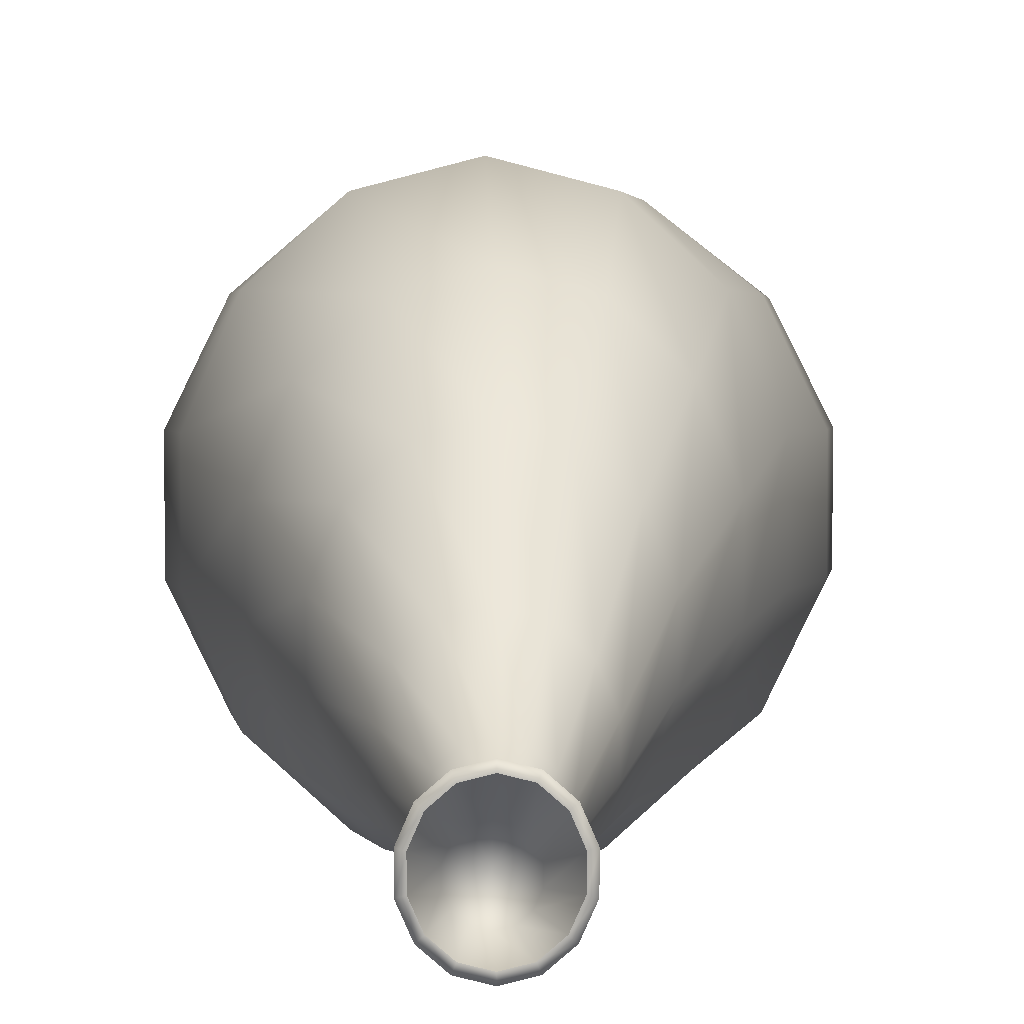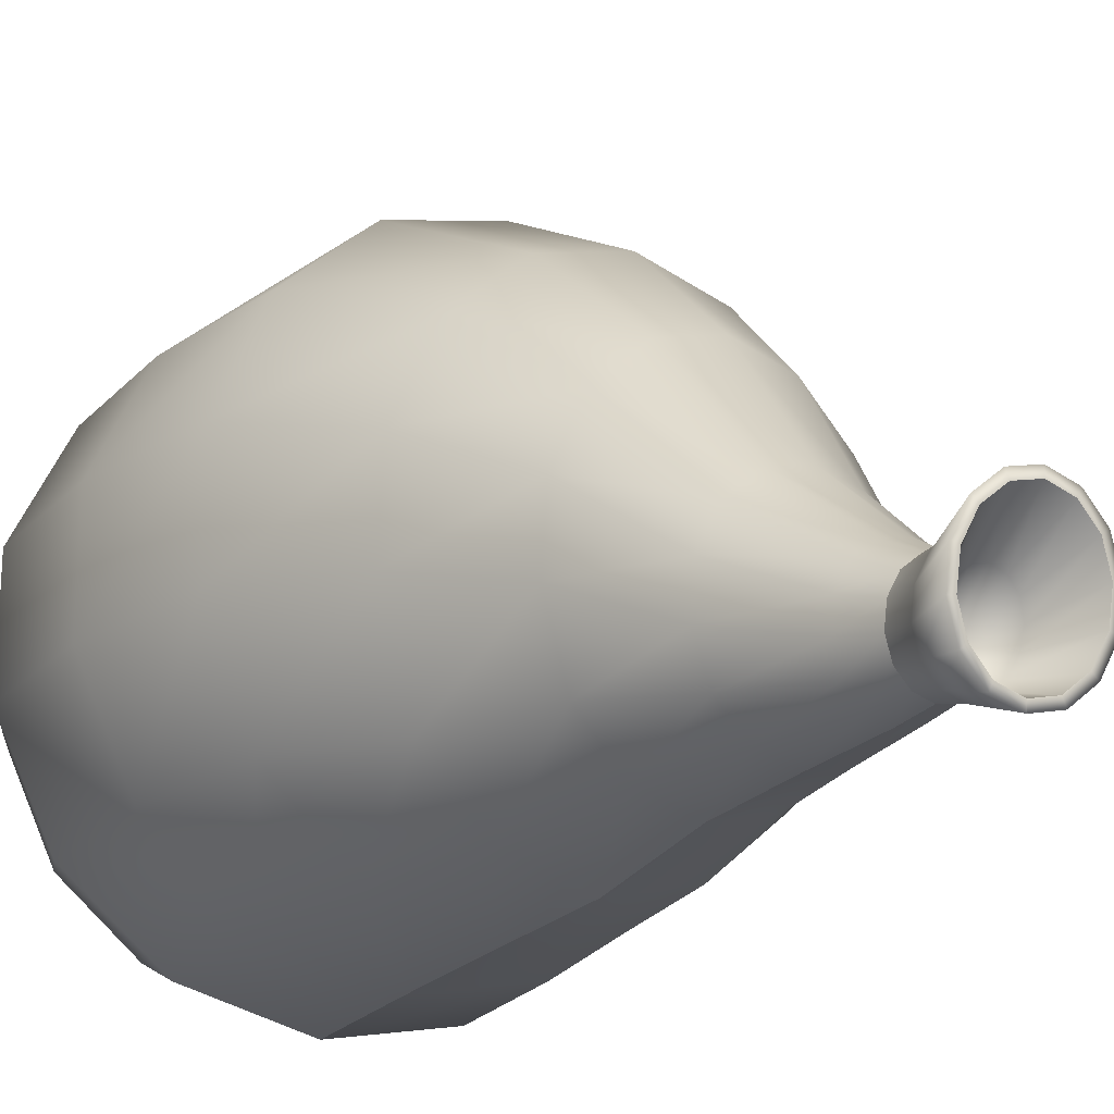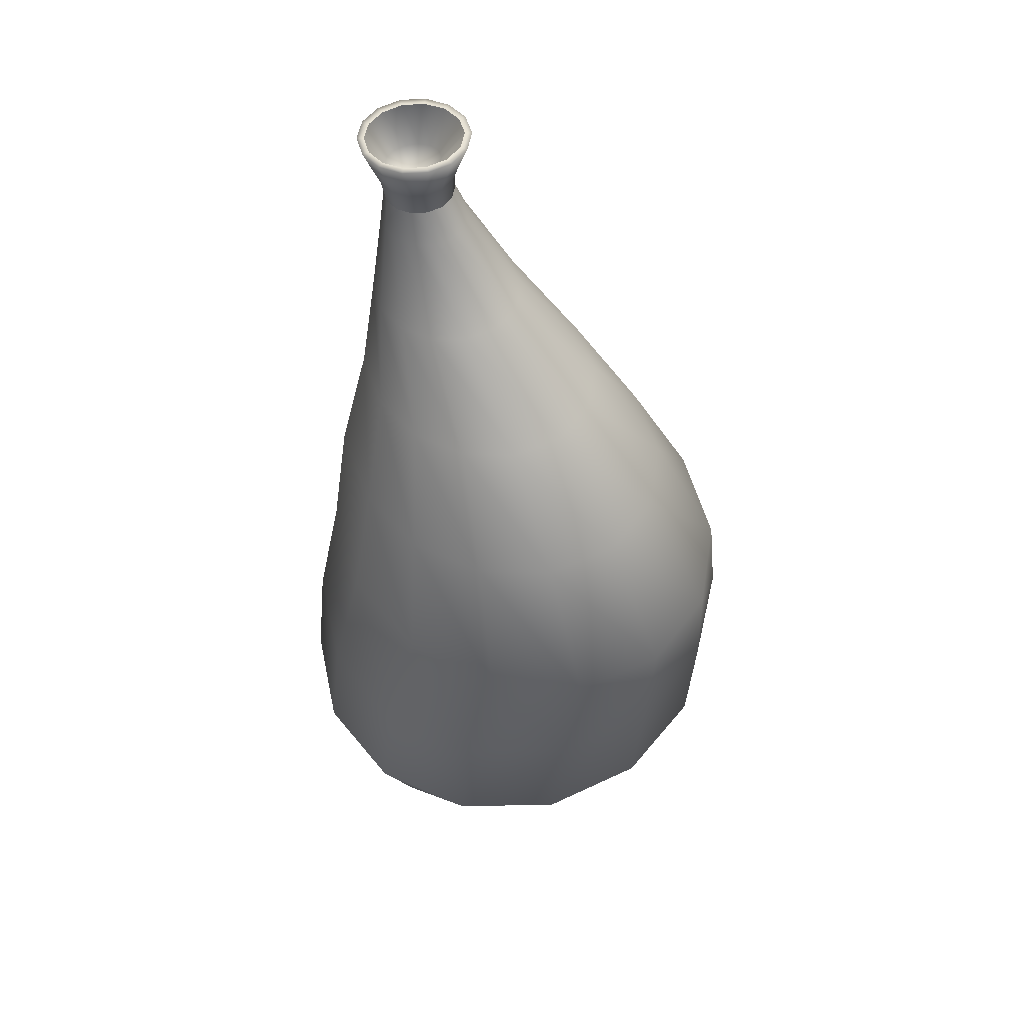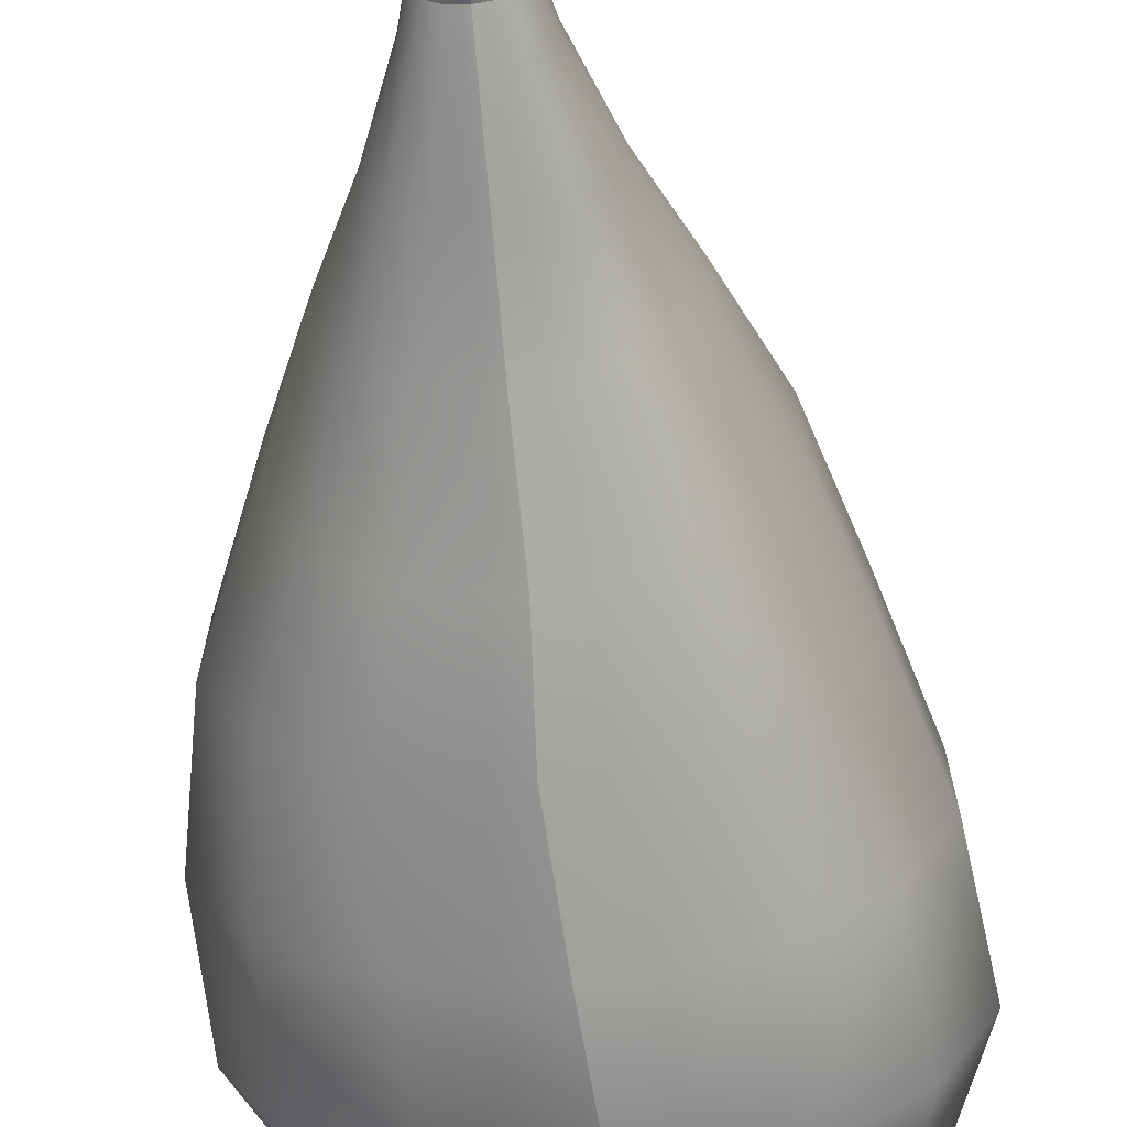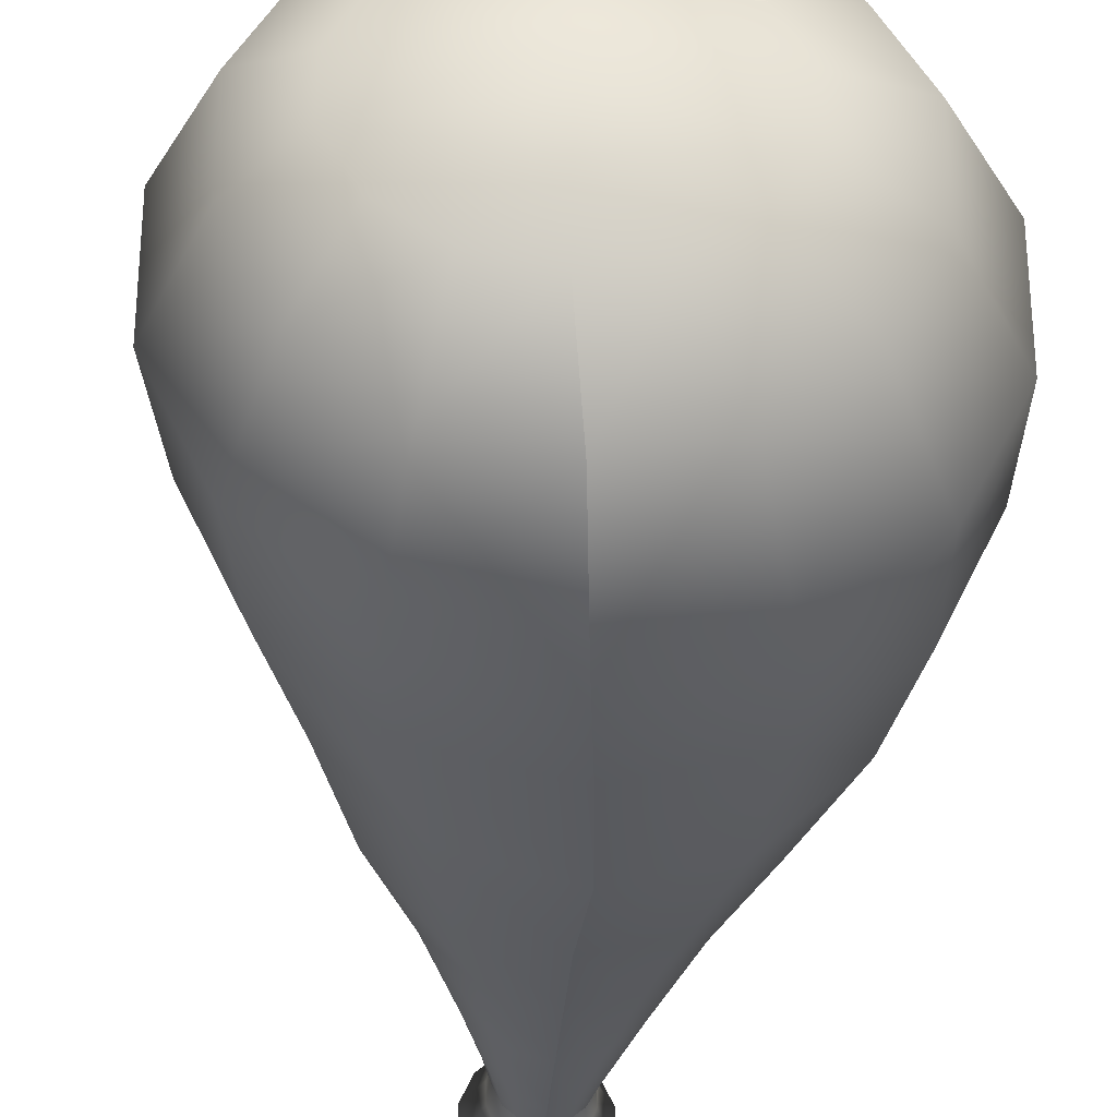
<metadata>
{"format":"obj","ext":"obj","renderer":"f3d","projection":"perspective","resolution":1024,"background":"white","views":[{"elev":1.9,"azim":-0.8,"up":"+Y"},{"elev":-21.4,"azim":-31.9,"up":"+Y"},{"elev":57.2,"azim":141.4,"up":"+Z"},{"elev":-70.1,"azim":4.9,"up":"+Y"},{"elev":-30.7,"azim":176.4,"up":"+Y"}]}
</metadata>
<code>
o g_meshId0_name.001
v -0.004908 -0.009699 -0.005232
v -0.00619 -0.009989 -0.005235
v -0.00605 -0.009977 -0.006824
v -0.004733 -0.009688 -0.006821
v -0.003881 -0.008888 -0.005223
v -0.003678 -0.008877 -0.006812
v -0.003311 -0.007716 -0.005211
v -0.003092 -0.007705 -0.0068
v -0.003311 -0.006416 -0.005198
v -0.003092 -0.006404 -0.006787
v -0.003881 -0.005243 -0.005186
v -0.003678 -0.005232 -0.006775
v -0.004908 -0.004432 -0.005178
v -0.004733 -0.004421 -0.006767
v -0.00619 -0.004143 -0.005175
v -0.00605 -0.004132 -0.006764
v -0.007471 -0.004432 -0.005178
v -0.007366 -0.004421 -0.006767
v -0.008499 -0.005243 -0.005186
v -0.008422 -0.005232 -0.006775
v -0.009069 -0.006416 -0.005198
v -0.009007 -0.006404 -0.006787
v -0.009069 -0.007716 -0.005211
v -0.009007 -0.007705 -0.0068
v -0.008499 -0.008888 -0.005223
v -0.008422 -0.008877 -0.006812
v -0.007471 -0.009699 -0.005232
v -0.007366 -0.009688 -0.006821
v -0.00619 -0.009989 -0.005235
v -0.00605 -0.009977 -0.006824
v -0.005932 -0.009388 -0.00825
v -0.004904 -0.009156 -0.008247
v -0.004079 -0.008506 -0.008241
v -0.003622 -0.007566 -0.008231
v -0.003622 -0.006522 -0.00822
v -0.004079 -0.005737 -0.008182
v -0.004904 -0.005087 -0.008175
v -0.005932 -0.004855 -0.008173
v -0.00696 -0.005087 -0.008175
v -0.007784 -0.005737 -0.008182
v -0.008242 -0.006522 -0.00822
v -0.008242 -0.007566 -0.008231
v -0.007784 -0.008506 -0.008241
v -0.00696 -0.009156 -0.008247
v -0.005932 -0.009388 -0.00825
v -0.005804 -0.008341 -0.008771
v -0.00511 -0.008212 -0.008769
v -0.004553 -0.007851 -0.008766
v -0.004244 -0.00733 -0.00876
v -0.004244 -0.006751 -0.008754
v -0.004553 -0.006229 -0.008749
v -0.00511 -0.005868 -0.008745
v -0.005804 -0.005739 -0.008744
v -0.006499 -0.005868 -0.008745
v -0.007055 -0.006229 -0.008749
v -0.007364 -0.006751 -0.008754
v -0.007364 -0.00733 -0.00876
v -0.007055 -0.007851 -0.008766
v -0.006499 -0.008212 -0.008769
v -0.005804 -0.005739 -0.008744
v -0.00511 -0.005868 -0.008745
v -0.005813 -0.00638 -0.009021
v -0.005813 -0.006817 -0.009084
v -0.005813 -0.007258 -0.009088
v -0.005813 -0.007697 -0.009034
v -0.005804 -0.005739 -0.008744
v -0.007055 -0.006229 -0.008749
v -0.006499 -0.005868 -0.008745
v -0.006296 -0.01 -0.00369
v -0.005183 -0.009711 -0.003687
v -0.00429 -0.0089 -0.003678
v -0.003794 -0.007727 -0.003666
v -0.003794 -0.006427 -0.003653
v -0.00429 -0.005255 -0.003641
v -0.005183 -0.004444 -0.003633
v -0.006296 -0.004154 -0.00363
v -0.00741 -0.004444 -0.003633
v -0.008303 -0.005255 -0.003641
v -0.008798 -0.006427 -0.003653
v -0.008798 -0.007728 -0.003666
v -0.008303 -0.0089 -0.003678
v -0.00741 -0.009711 -0.003687
v -0.006296 -0.01 -0.00369
v -0.006234 -0.009928 -0.002401
v -0.005366 -0.0097 -0.002376
v -0.004669 -0.00906 -0.002306
v -0.004283 -0.007943 -0.002205
v -0.004283 -0.006917 -0.002092
v -0.00467 -0.005992 -0.001991
v -0.005366 -0.005352 -0.001921
v -0.006234 -0.005124 -0.001896
v -0.007102 -0.005352 -0.001921
v -0.007799 -0.005992 -0.001991
v -0.008185 -0.006917 -0.002092
v -0.008185 -0.007943 -0.002205
v -0.007799 -0.00906 -0.002306
v -0.007102 -0.0097 -0.002376
v -0.006234 -0.009928 -0.002401
v -0.006259 -0.00974 -0.001044
v -0.005642 -0.009573 -0.001026
v -0.005146 -0.009106 -0.000975
v -0.004871 -0.008342 -0.000901
v -0.004871 -0.007593 -0.000819
v -0.005146 -0.006919 -0.000745
v -0.005642 -0.006452 -0.000694
v -0.00626 -0.006285 -0.000676
v -0.006877 -0.006452 -0.000694
v -0.007373 -0.006919 -0.000745
v -0.007648 -0.007593 -0.000819
v -0.007648 -0.008342 -0.000901
v -0.007373 -0.009106 -0.000975
v -0.006877 -0.009573 -0.001026
v -0.006259 -0.00974 -0.001044
v -0.006259 -0.009698 8.2e-05
v -0.005855 -0.009595 9.4e-05
v -0.005531 -0.009305 0.000125
v -0.005351 -0.008887 0.000171
v -0.005351 -0.008422 0.000222
v -0.005531 -0.008004 0.000268
v -0.005855 -0.007714 0.0003
v -0.00626 -0.007611 0.000311
v -0.006664 -0.007714 0.0003
v -0.006988 -0.008004 0.000268
v -0.007168 -0.008422 0.000222
v -0.007168 -0.008887 0.000171
v -0.006988 -0.009305 0.000125
v -0.006664 -0.009595 9.4e-05
v -0.006259 -0.009698 8.2e-05
v -0.00626 -0.00968 0.001077
v -0.006023 -0.009619 0.001088
v -0.005832 -0.00945 0.001118
v -0.005727 -0.009205 0.001162
v -0.005727 -0.008932 0.001211
v -0.005832 -0.008687 0.001254
v -0.006023 -0.008518 0.001285
v -0.00626 -0.008457 0.001295
v -0.006497 -0.008518 0.001285
v -0.006687 -0.008687 0.001254
v -0.006792 -0.008932 0.001211
v -0.006792 -0.009205 0.001162
v -0.006687 -0.00945 0.001118
v -0.006497 -0.009619 0.001088
v -0.00626 -0.00968 0.001077
v -0.00626 -0.00965 0.0015
v -0.006069 -0.009603 0.001509
v -0.005916 -0.00947 0.001533
v -0.005831 -0.009278 0.001567
v -0.005831 -0.009065 0.001605
v -0.005916 -0.008873 0.001639
v -0.006069 -0.00874 0.001663
v -0.00626 -0.008693 0.001671
v -0.00645 -0.00874 0.001663
v -0.006603 -0.008873 0.001639
v -0.006688 -0.009065 0.001605
v -0.006688 -0.009278 0.001567
v -0.006603 -0.00947 0.001533
v -0.00645 -0.009603 0.001509
v -0.00626 -0.00965 0.0015
v -0.00626 -0.00974 0.001809
v -0.00626 -0.00965 0.0015
v -0.006069 -0.009603 0.001509
v -0.006053 -0.009688 0.001818
v -0.005916 -0.00947 0.001533
v -0.005888 -0.009541 0.001844
v -0.005831 -0.009278 0.001567
v -0.005796 -0.009329 0.001882
v -0.005831 -0.009065 0.001605
v -0.005796 -0.009094 0.001924
v -0.005916 -0.008873 0.001639
v -0.005888 -0.008882 0.001962
v -0.006069 -0.00874 0.001663
v -0.006053 -0.008735 0.001988
v -0.00626 -0.008693 0.001671
v -0.00626 -0.008683 0.001997
v -0.00645 -0.00874 0.001663
v -0.006466 -0.008735 0.001988
v -0.006603 -0.008873 0.001639
v -0.006632 -0.008882 0.001962
v -0.006688 -0.009065 0.001605
v -0.006723 -0.009094 0.001924
v -0.006688 -0.009278 0.001567
v -0.006723 -0.009329 0.001882
v -0.006603 -0.00947 0.001533
v -0.006632 -0.009541 0.001844
v -0.00645 -0.009603 0.001509
v -0.006466 -0.009688 0.001818
v -0.00626 -0.00965 0.0015
v -0.00626 -0.00974 0.001809
v -0.006259 -0.00997 0.002382
v -0.005963 -0.009895 0.002396
v -0.005726 -0.009685 0.002433
v -0.005594 -0.00938 0.002487
v -0.005594 -0.009042 0.002548
v -0.005726 -0.008738 0.002602
v -0.005963 -0.008528 0.00264
v -0.00626 -0.008452 0.002653
v -0.006556 -0.008528 0.00264
v -0.006794 -0.008738 0.002602
v -0.006925 -0.009042 0.002548
v -0.006925 -0.00938 0.002487
v -0.006794 -0.009685 0.002433
v -0.006556 -0.009895 0.002396
v -0.006259 -0.00997 0.002382
v -0.00626 -0.009875 0.002383
v -0.006 -0.00981 0.002396
v -0.005792 -0.009625 0.002434
v -0.005677 -0.009359 0.002488
v -0.005677 -0.009064 0.002547
v -0.005792 -0.008797 0.002601
v -0.006 -0.008613 0.002639
v -0.00626 -0.008547 0.002652
v -0.006519 -0.008613 0.002639
v -0.006727 -0.008797 0.002601
v -0.006842 -0.009064 0.002547
v -0.006842 -0.009359 0.002488
v -0.006727 -0.009625 0.002434
v -0.006519 -0.00981 0.002396
v -0.00626 -0.009875 0.002383
v -0.006283 -0.009691 0.001851
v -0.00626 -0.009875 0.002383
v -0.006 -0.00981 0.002396
v -0.006133 -0.009653 0.001864
v -0.005792 -0.009625 0.002434
v -0.006012 -0.009546 0.0019
v -0.005677 -0.009359 0.002488
v -0.005945 -0.009392 0.001953
v -0.005677 -0.009064 0.002547
v -0.005945 -0.00922 0.002012
v -0.005792 -0.008797 0.002601
v -0.006012 -0.009066 0.002064
v -0.006 -0.008613 0.002639
v -0.006133 -0.008959 0.002101
v -0.00626 -0.008547 0.002652
v -0.006283 -0.008921 0.002114
v -0.006519 -0.008613 0.002639
v -0.006434 -0.008959 0.002101
v -0.006727 -0.008797 0.002601
v -0.006555 -0.009066 0.002064
v -0.006842 -0.009064 0.002547
v -0.006622 -0.00922 0.002012
v -0.006842 -0.009359 0.002488
v -0.006622 -0.009392 0.001953
v -0.006727 -0.009625 0.002434
v -0.006555 -0.009546 0.0019
v -0.006519 -0.00981 0.002396
v -0.006434 -0.009653 0.001864
v -0.006283 -0.009306 0.00163
f 1 2 3
f 3 4 1
f 5 1 4
f 4 6 5
f 7 5 6
f 6 8 7
f 9 7 8
f 8 10 9
f 11 9 10
f 10 12 11
f 13 11 12
f 12 14 13
f 15 13 14
f 14 16 15
f 17 15 16
f 16 18 17
f 19 17 18
f 18 20 19
f 21 19 20
f 20 22 21
f 23 21 22
f 22 24 23
f 25 23 24
f 24 26 25
f 27 25 26
f 26 28 27
f 29 27 28
f 28 30 29
f 4 3 31
f 31 32 4
f 6 4 32
f 32 33 6
f 8 6 33
f 33 34 8
f 10 8 34
f 34 35 10
f 12 10 35
f 35 36 12
f 14 12 36
f 36 37 14
f 16 14 37
f 37 38 16
f 18 16 38
f 38 39 18
f 20 18 39
f 39 40 20
f 22 20 40
f 40 41 22
f 24 22 41
f 41 42 24
f 26 24 42
f 42 43 26
f 28 26 43
f 43 44 28
f 30 28 44
f 44 45 30
f 32 31 46
f 46 47 32
f 33 32 47
f 47 48 33
f 34 33 48
f 48 49 34
f 35 34 49
f 49 50 35
f 36 35 50
f 50 51 36
f 37 36 51
f 51 52 37
f 38 37 52
f 52 53 38
f 39 38 53
f 53 54 39
f 40 39 54
f 54 55 40
f 41 40 55
f 55 56 41
f 42 41 56
f 56 57 42
f 43 42 57
f 57 58 43
f 44 43 58
f 58 59 44
f 45 44 59
f 59 46 45
f 60 61 51
f 51 62 60
f 63 56 55
f 55 62 63
f 63 50 49
f 49 64 63
f 65 58 57
f 57 64 65
f 65 48 47
f 47 46 65
f 66 62 67
f 67 68 66
f 63 62 51
f 51 50 63
f 63 64 57
f 57 56 63
f 65 64 49
f 49 48 65
f 65 46 59
f 59 58 65
f 69 2 1
f 1 70 69
f 70 1 5
f 5 71 70
f 71 5 7
f 7 72 71
f 72 7 9
f 9 73 72
f 73 9 11
f 11 74 73
f 74 11 13
f 13 75 74
f 75 13 15
f 15 76 75
f 76 15 17
f 17 77 76
f 77 17 19
f 19 78 77
f 78 19 21
f 21 79 78
f 79 21 23
f 23 80 79
f 80 23 25
f 25 81 80
f 81 25 27
f 27 82 81
f 82 27 29
f 29 83 82
f 84 69 70
f 70 85 84
f 85 70 71
f 71 86 85
f 86 71 72
f 72 87 86
f 87 72 73
f 73 88 87
f 88 73 74
f 74 89 88
f 89 74 75
f 75 90 89
f 90 75 76
f 76 91 90
f 91 76 77
f 77 92 91
f 92 77 78
f 78 93 92
f 93 78 79
f 79 94 93
f 94 79 80
f 80 95 94
f 95 80 81
f 81 96 95
f 96 81 82
f 82 97 96
f 97 82 83
f 83 98 97
f 99 84 85
f 85 100 99
f 100 85 86
f 86 101 100
f 101 86 87
f 87 102 101
f 102 87 88
f 88 103 102
f 103 88 89
f 89 104 103
f 104 89 90
f 90 105 104
f 105 90 91
f 91 106 105
f 106 91 92
f 92 107 106
f 107 92 93
f 93 108 107
f 108 93 94
f 94 109 108
f 109 94 95
f 95 110 109
f 110 95 96
f 96 111 110
f 111 96 97
f 97 112 111
f 112 97 98
f 98 113 112
f 114 99 100
f 100 115 114
f 115 100 101
f 101 116 115
f 116 101 102
f 102 117 116
f 117 102 103
f 103 118 117
f 118 103 104
f 104 119 118
f 119 104 105
f 105 120 119
f 120 105 106
f 106 121 120
f 121 106 107
f 107 122 121
f 122 107 108
f 108 123 122
f 123 108 109
f 109 124 123
f 124 109 110
f 110 125 124
f 125 110 111
f 111 126 125
f 126 111 112
f 112 127 126
f 127 112 113
f 113 128 127
f 129 114 115
f 115 130 129
f 130 115 116
f 116 131 130
f 131 116 117
f 117 132 131
f 132 117 118
f 118 133 132
f 133 118 119
f 119 134 133
f 134 119 120
f 120 135 134
f 135 120 121
f 121 136 135
f 136 121 122
f 122 137 136
f 137 122 123
f 123 138 137
f 138 123 124
f 124 139 138
f 139 124 125
f 125 140 139
f 140 125 126
f 126 141 140
f 141 126 127
f 127 142 141
f 142 127 128
f 128 143 142
f 144 129 130
f 130 145 144
f 145 130 131
f 131 146 145
f 146 131 132
f 132 147 146
f 147 132 133
f 133 148 147
f 148 133 134
f 134 149 148
f 149 134 135
f 135 150 149
f 150 135 136
f 136 151 150
f 151 136 137
f 137 152 151
f 152 137 138
f 138 153 152
f 153 138 139
f 139 154 153
f 154 139 140
f 140 155 154
f 155 140 141
f 141 156 155
f 156 141 142
f 142 157 156
f 157 142 143
f 143 158 157
f 159 160 161
f 161 162 159
f 162 161 163
f 163 164 162
f 164 163 165
f 165 166 164
f 166 165 167
f 167 168 166
f 168 167 169
f 169 170 168
f 170 169 171
f 171 172 170
f 172 171 173
f 173 174 172
f 174 173 175
f 175 176 174
f 176 175 177
f 177 178 176
f 178 177 179
f 179 180 178
f 180 179 181
f 181 182 180
f 182 181 183
f 183 184 182
f 184 183 185
f 185 186 184
f 186 185 187
f 187 188 186
f 189 159 162
f 162 190 189
f 190 162 164
f 164 191 190
f 191 164 166
f 166 192 191
f 192 166 168
f 168 193 192
f 193 168 170
f 170 194 193
f 194 170 172
f 172 195 194
f 195 172 174
f 174 196 195
f 196 174 176
f 176 197 196
f 197 176 178
f 178 198 197
f 198 178 180
f 180 199 198
f 199 180 182
f 182 200 199
f 200 182 184
f 184 201 200
f 201 184 186
f 186 202 201
f 202 186 188
f 188 203 202
f 204 189 190
f 190 205 204
f 205 190 191
f 191 206 205
f 206 191 192
f 192 207 206
f 207 192 193
f 193 208 207
f 208 193 194
f 194 209 208
f 209 194 195
f 195 210 209
f 210 195 196
f 196 211 210
f 211 196 197
f 197 212 211
f 212 197 198
f 198 213 212
f 213 198 199
f 199 214 213
f 214 199 200
f 200 215 214
f 215 200 201
f 201 216 215
f 216 201 202
f 202 217 216
f 217 202 203
f 203 218 217
f 219 220 221
f 221 222 219
f 222 221 223
f 223 224 222
f 224 223 225
f 225 226 224
f 226 225 227
f 227 228 226
f 228 227 229
f 229 230 228
f 230 229 231
f 231 232 230
f 232 231 233
f 233 234 232
f 234 233 235
f 235 236 234
f 236 235 237
f 237 238 236
f 238 237 239
f 239 240 238
f 240 239 241
f 241 242 240
f 242 241 243
f 243 244 242
f 244 243 245
f 245 246 244
f 246 245 220
f 220 219 246
f 219 222 247
f 222 224 247
f 224 226 247
f 226 228 247
f 228 230 247
f 230 232 247
f 232 234 247
f 234 236 247
f 236 238 247
f 238 240 247
f 240 242 247
f 242 244 247
f 244 246 247
f 246 219 247

</code>
